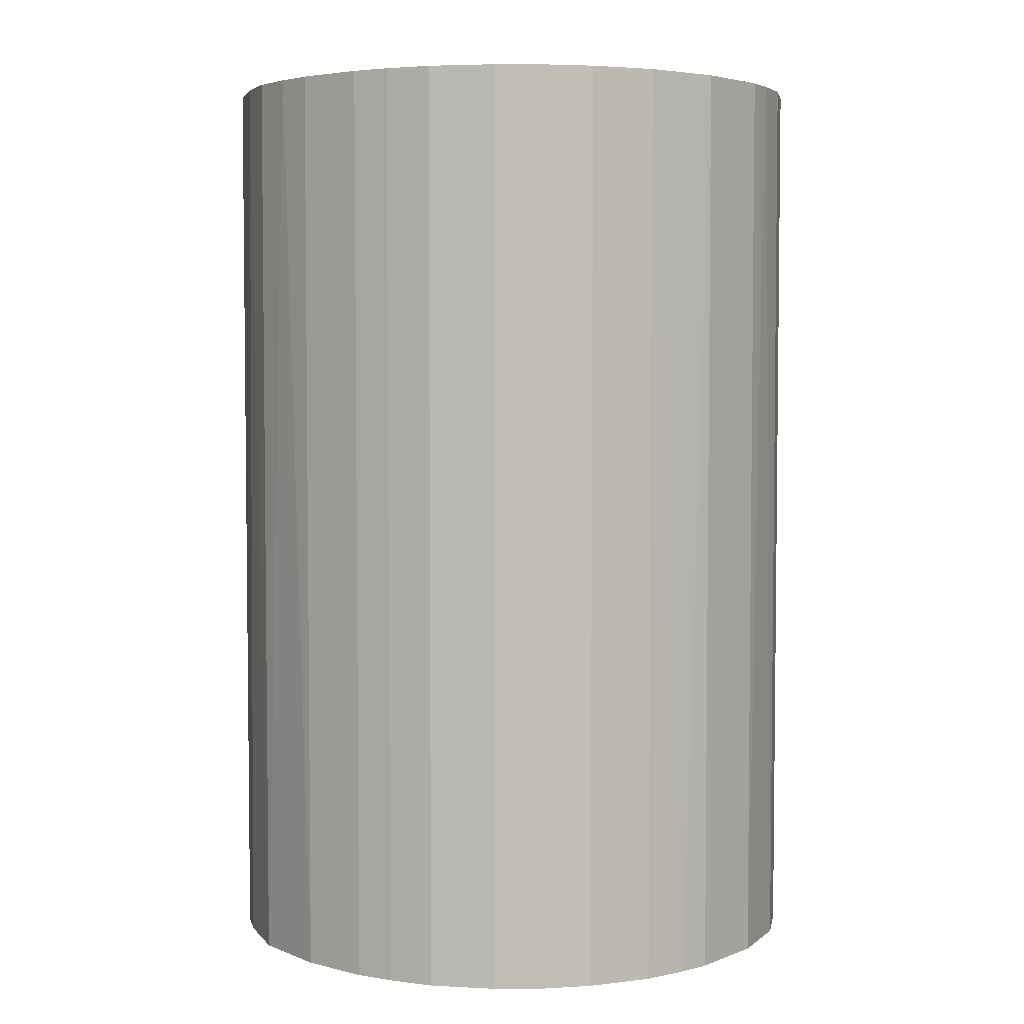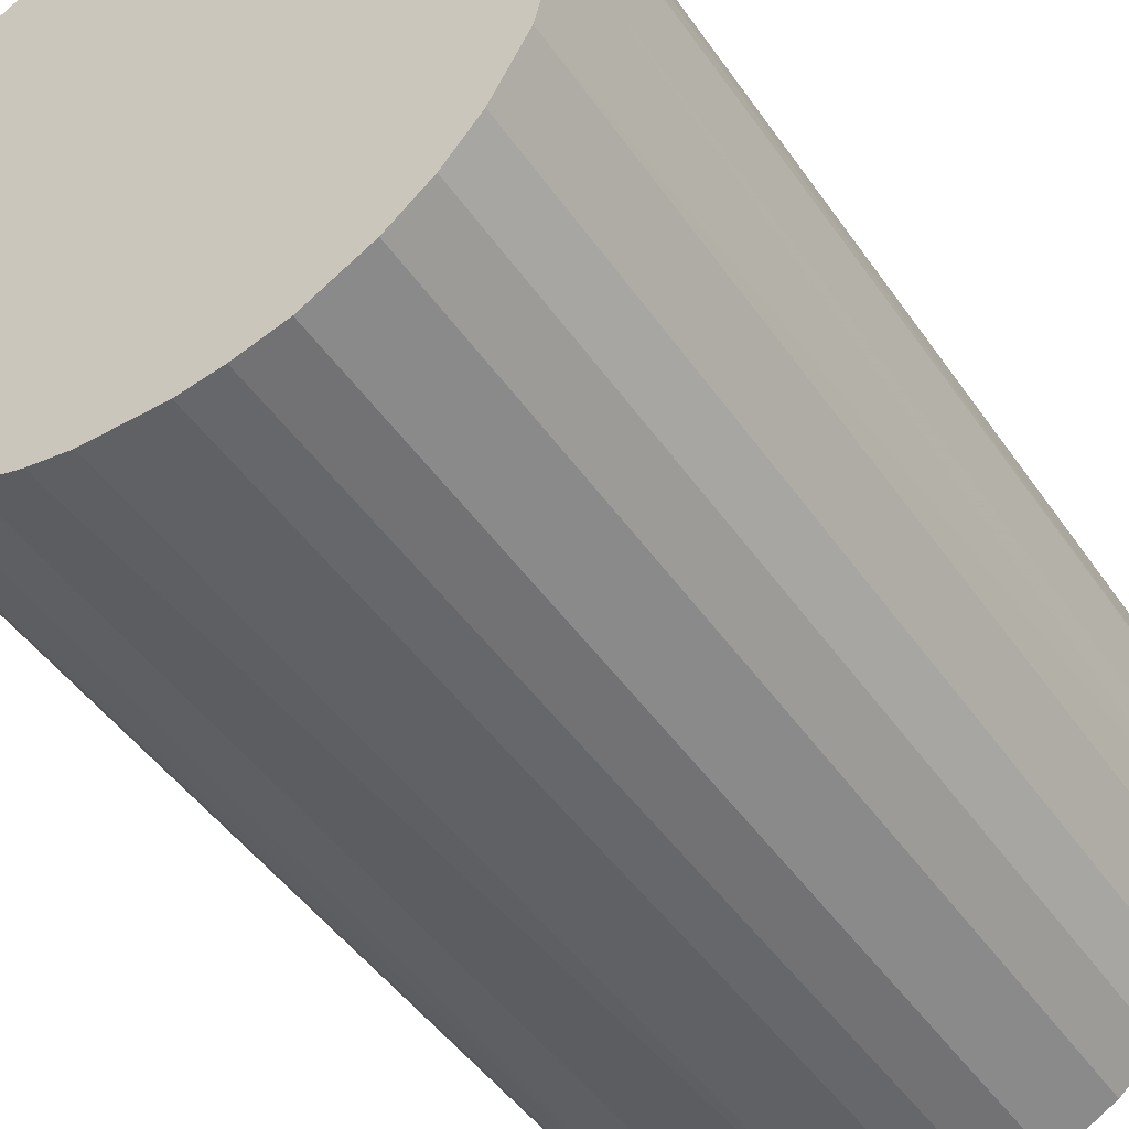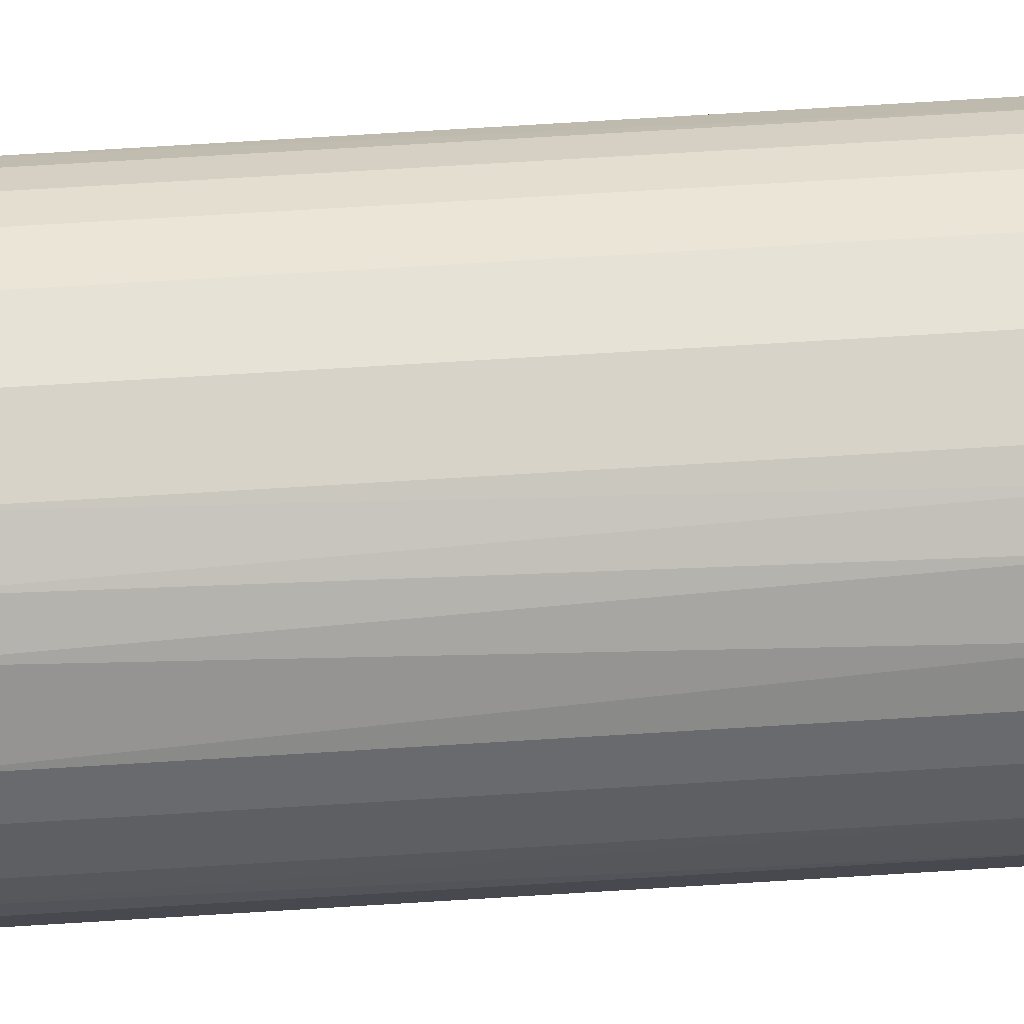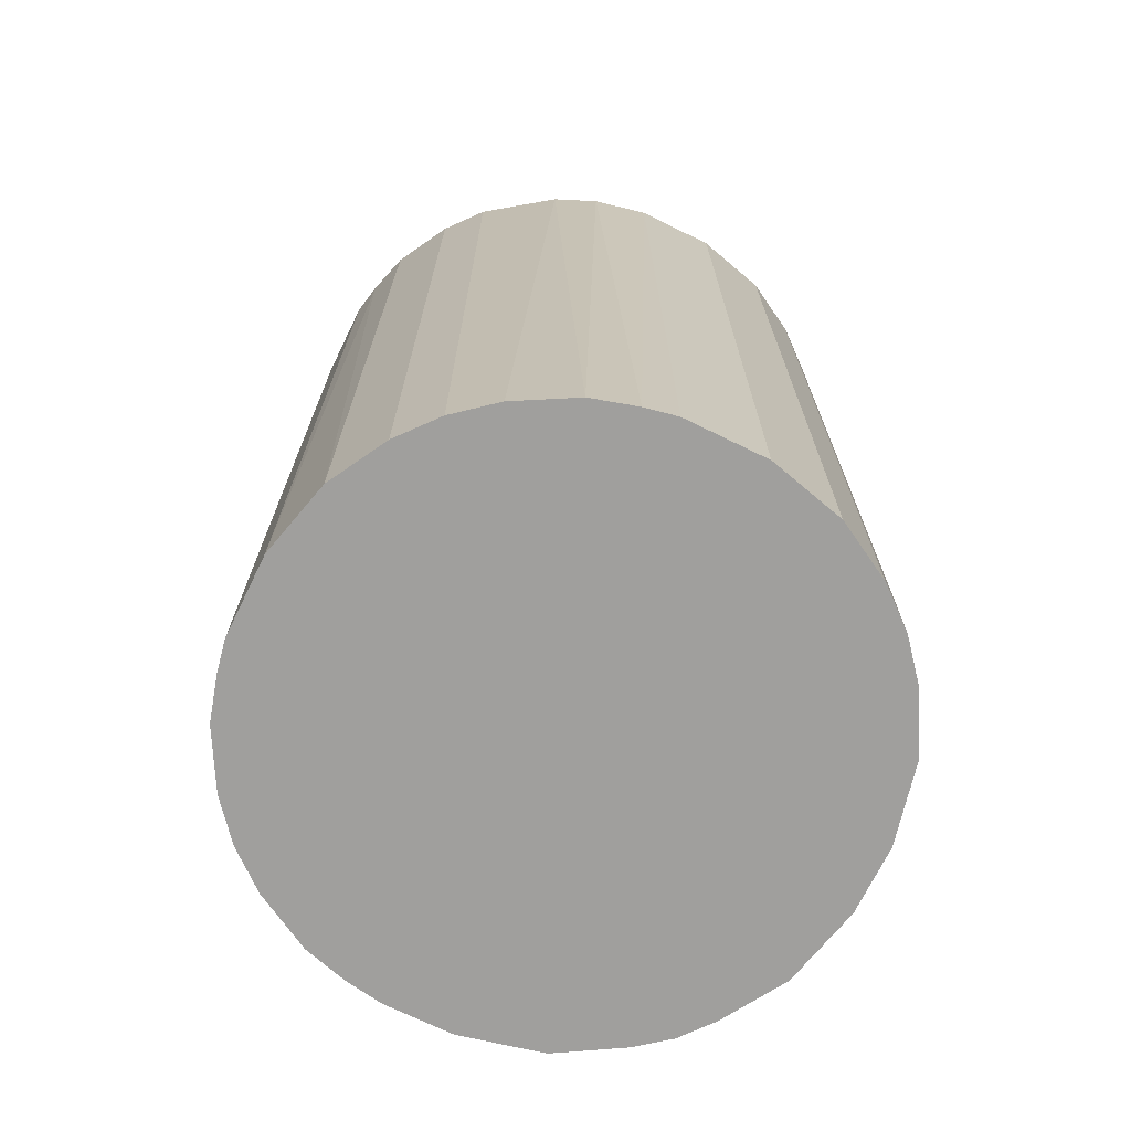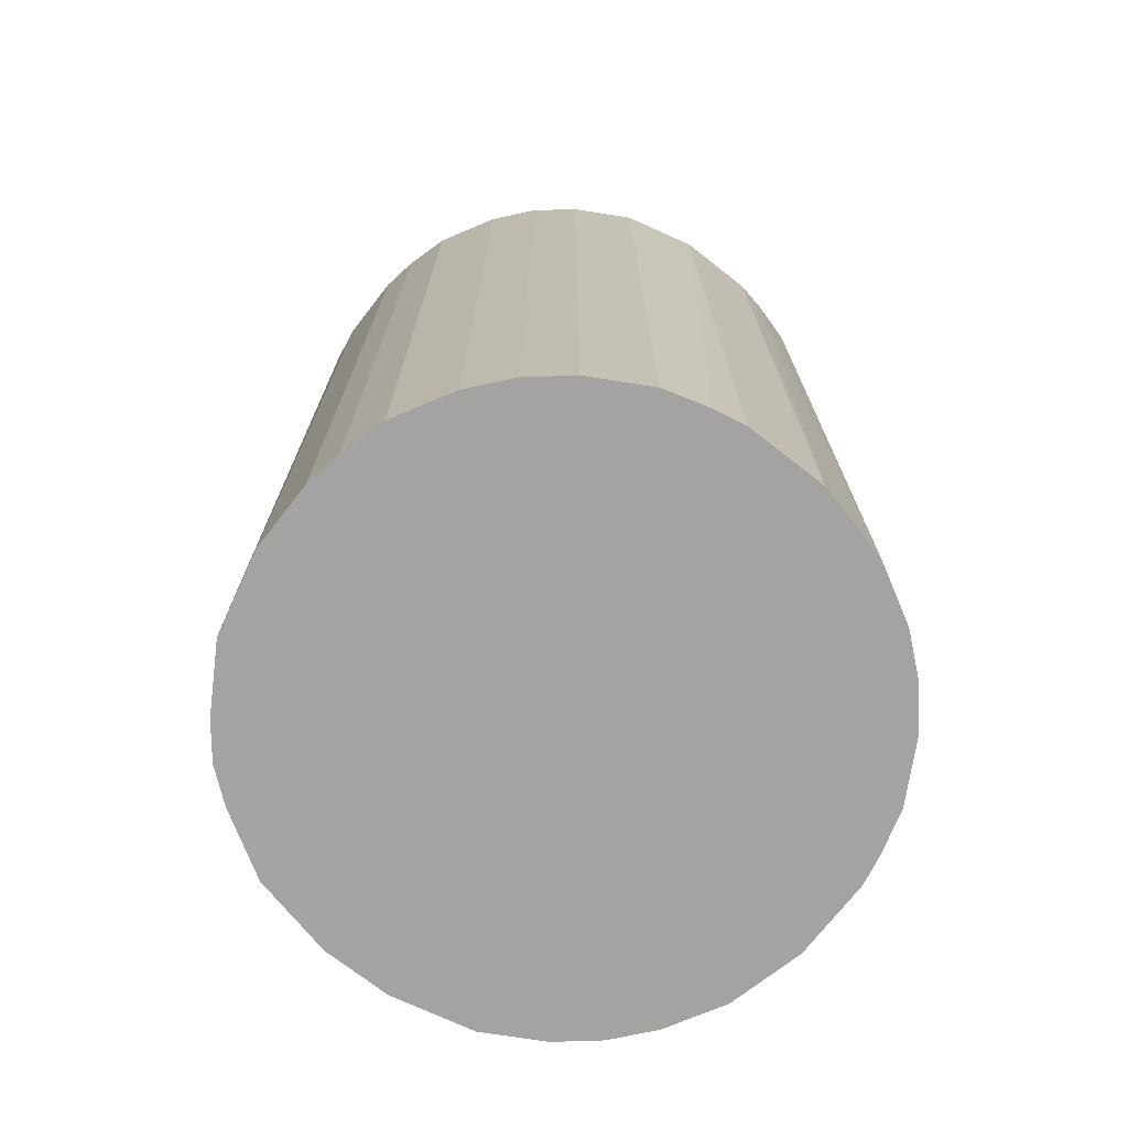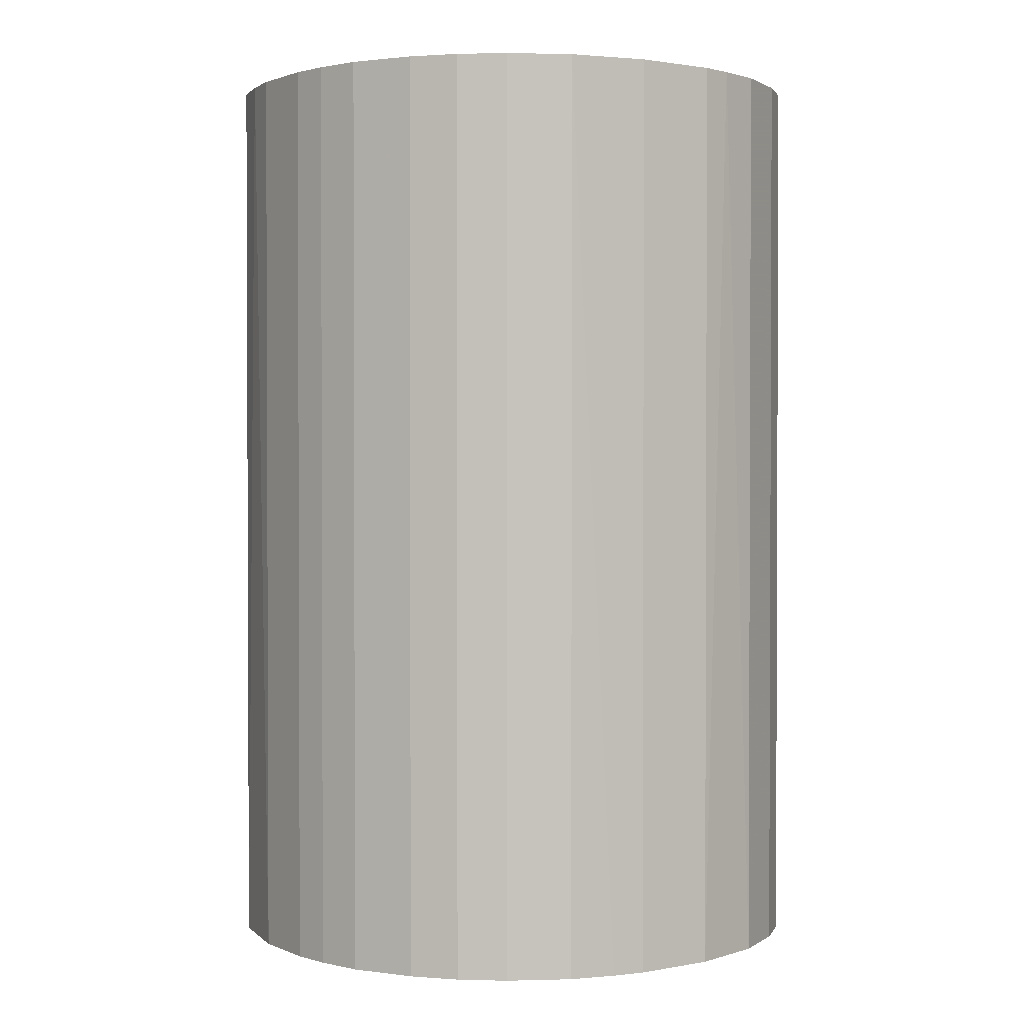
<metadata>
{"format":"obj","ext":"obj","renderer":"f3d","projection":"perspective","resolution":1024,"background":"white","views":[{"elev":4.2,"azim":39.0,"up":"+Z"},{"elev":-46.5,"azim":32.7,"up":"+Y"},{"elev":77.1,"azim":86.6,"up":"+Y"},{"elev":-71.3,"azim":153.9,"up":"+Z"},{"elev":-73.1,"azim":52.0,"up":"+Z"},{"elev":1.4,"azim":55.5,"up":"+Z"}]}
</metadata>
<code>
o convex_0
v -0.03149 0.00369 -0.0494
v 0.03144 0.004373 0.0494
v 0.03076 0.007755 0.0494
v -0.03081 -0.007799 0.0494
v 0.007755 -0.03081 -0.0494
v 0.007755 0.03076 -0.0494
v -0.01254 0.02941 0.0494
v 0.007755 -0.03081 0.0494
v 0.03076 -0.007805 -0.0494
v -0.01931 -0.02539 -0.0494
v 0.0152 0.02805 0.0494
v 0.02603 0.01858 -0.0494
v -0.01863 0.02602 -0.0494
v 0.02603 -0.01863 0.0494
v -0.01254 -0.02946 0.0494
v -0.02878 0.01384 0.0494
v 0.02264 -0.02269 -0.0494
v -0.02946 -0.01254 -0.0494
v -0.02269 -0.02269 0.0494
v -0.003746 -0.03149 -0.0494
v 0.03144 0.004373 -0.0494
v -0.004423 0.03144 0.0494
v -0.004423 0.03144 -0.0494
v 0.02603 0.01858 0.0494
v -0.02608 0.01858 -0.0494
v -0.02269 0.02264 0.0494
v 0.01858 -0.02607 0.0494
v 0.01858 0.02602 -0.0494
v 0.03144 -0.004417 0.0494
v -0.03149 0.00369 0.0494
v 0.004373 0.03144 0.0494
v -0.003746 -0.03149 0.0494
v 0.01249 -0.02946 -0.0494
v 0.02941 -0.01254 -0.0494
v 0.02941 0.01249 -0.0494
v -0.01254 -0.02946 -0.0494
v -0.02946 0.01249 -0.0494
v -0.03149 -0.00374 -0.0494
v -0.02946 -0.01254 0.0494
v -0.0254 -0.01931 -0.0494
v 0.02264 0.02264 0.0494
v 0.02941 -0.01254 0.0494
v -0.01254 0.02941 -0.0494
v 0.003696 -0.03149 -0.0494
v 0.01249 0.0294 -0.0494
v 0.01046 0.03009 0.0494
v 0.01249 -0.02946 0.0494
v 0.02941 0.01249 0.0494
v 0.02603 -0.01863 -0.0494
v 0.01858 -0.02607 -0.0494
v -0.01863 0.02602 0.0494
v -0.03081 0.007749 0.0494
v 0.004373 0.03144 -0.0494
v 0.03144 -0.004417 -0.0494
v -0.02675 -0.01727 0.0494
v -0.01728 -0.02675 0.0494
v -0.02608 0.01858 0.0494
v 0.003696 -0.03149 0.0494
v -0.03149 -0.00374 0.0494
v -0.02269 0.02264 -0.0494
v 0.02264 0.02264 -0.0494
v 0.02264 -0.02269 0.0494
v -0.007805 -0.03081 0.0494
v -0.02269 -0.02269 -0.0494
f 40 10 64
f 2 3 4
f 5 1 6
f 4 3 7
f 2 4 8
f 5 6 9
f 1 5 10
f 7 3 11
f 9 6 12
f 6 1 13
f 2 8 14
f 8 4 15
f 4 7 16
f 5 9 17
f 1 10 18
f 15 4 19
f 10 5 20
f 3 2 21
f 9 12 21
f 7 11 22
f 6 13 23
f 7 22 23
f 11 3 24
f 13 1 25
f 16 7 26
f 14 8 27
f 12 6 28
f 2 14 29
f 21 2 29
f 4 16 30
f 22 11 31
f 23 22 31
f 8 15 32
f 8 5 33
f 5 17 33
f 17 9 34
f 3 21 35
f 21 12 35
f 12 24 35
f 10 20 36
f 25 1 37
f 16 25 37
f 1 18 38
f 18 4 38
f 30 1 38
f 4 18 39
f 19 4 39
f 18 10 40
f 11 24 41
f 24 12 41
f 28 11 41
f 29 14 42
f 9 29 42
f 34 9 42
f 14 34 42
f 13 7 43
f 23 13 43
f 7 23 43
f 5 8 44
f 20 5 44
f 32 20 44
f 28 6 45
f 11 28 45
f 6 31 46
f 31 11 46
f 45 6 46
f 11 45 46
f 27 8 47
f 8 33 47
f 33 27 47
f 24 3 48
f 3 35 48
f 35 24 48
f 14 17 49
f 17 34 49
f 34 14 49
f 17 27 50
f 33 17 50
f 27 33 50
f 7 13 51
f 26 7 51
f 13 26 51
f 1 30 52
f 30 16 52
f 37 1 52
f 16 37 52
f 6 23 53
f 31 6 53
f 23 31 53
f 9 21 54
f 29 9 54
f 21 29 54
f 39 18 55
f 19 39 55
f 40 19 55
f 18 40 55
f 19 10 56
f 15 19 56
f 10 36 56
f 36 15 56
f 25 16 57
f 16 26 57
f 26 25 57
f 8 32 58
f 44 8 58
f 32 44 58
f 4 30 59
f 38 4 59
f 30 38 59
f 13 25 60
f 25 26 60
f 26 13 60
f 12 28 61
f 41 12 61
f 28 41 61
f 17 14 62
f 14 27 62
f 27 17 62
f 32 15 63
f 20 32 63
f 15 36 63
f 36 20 63
f 10 19 64
f 19 40 64

</code>
